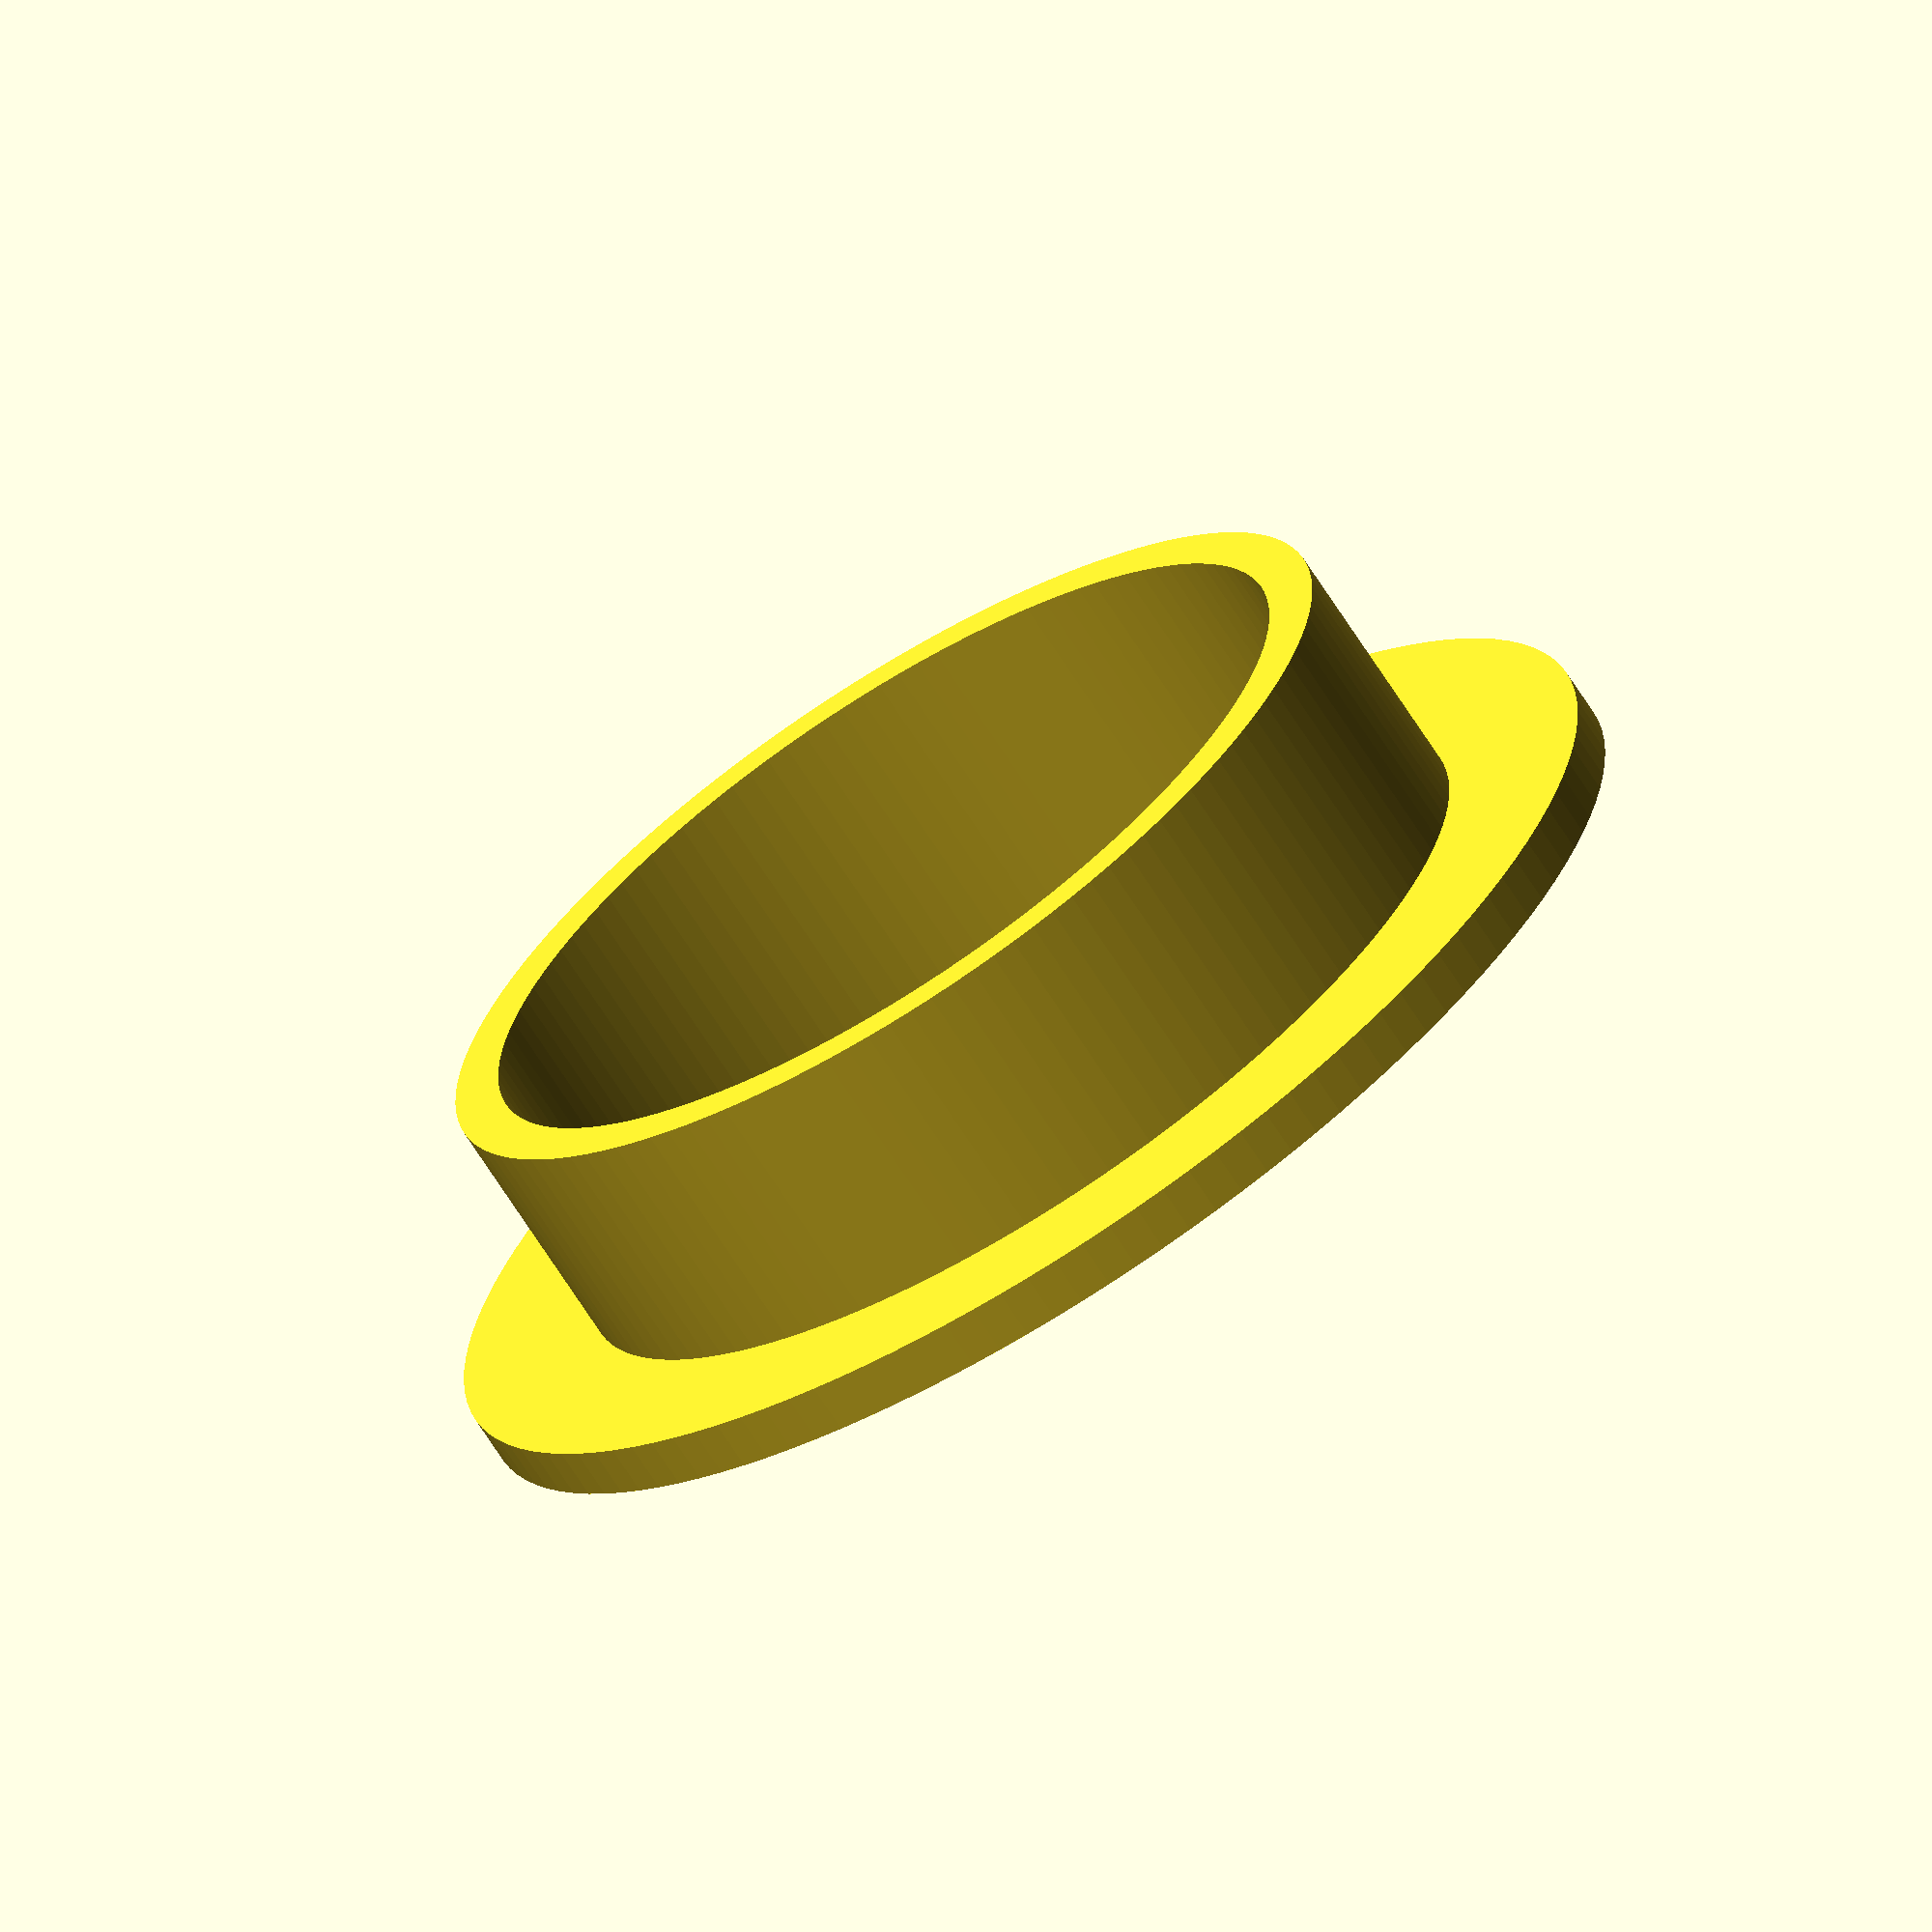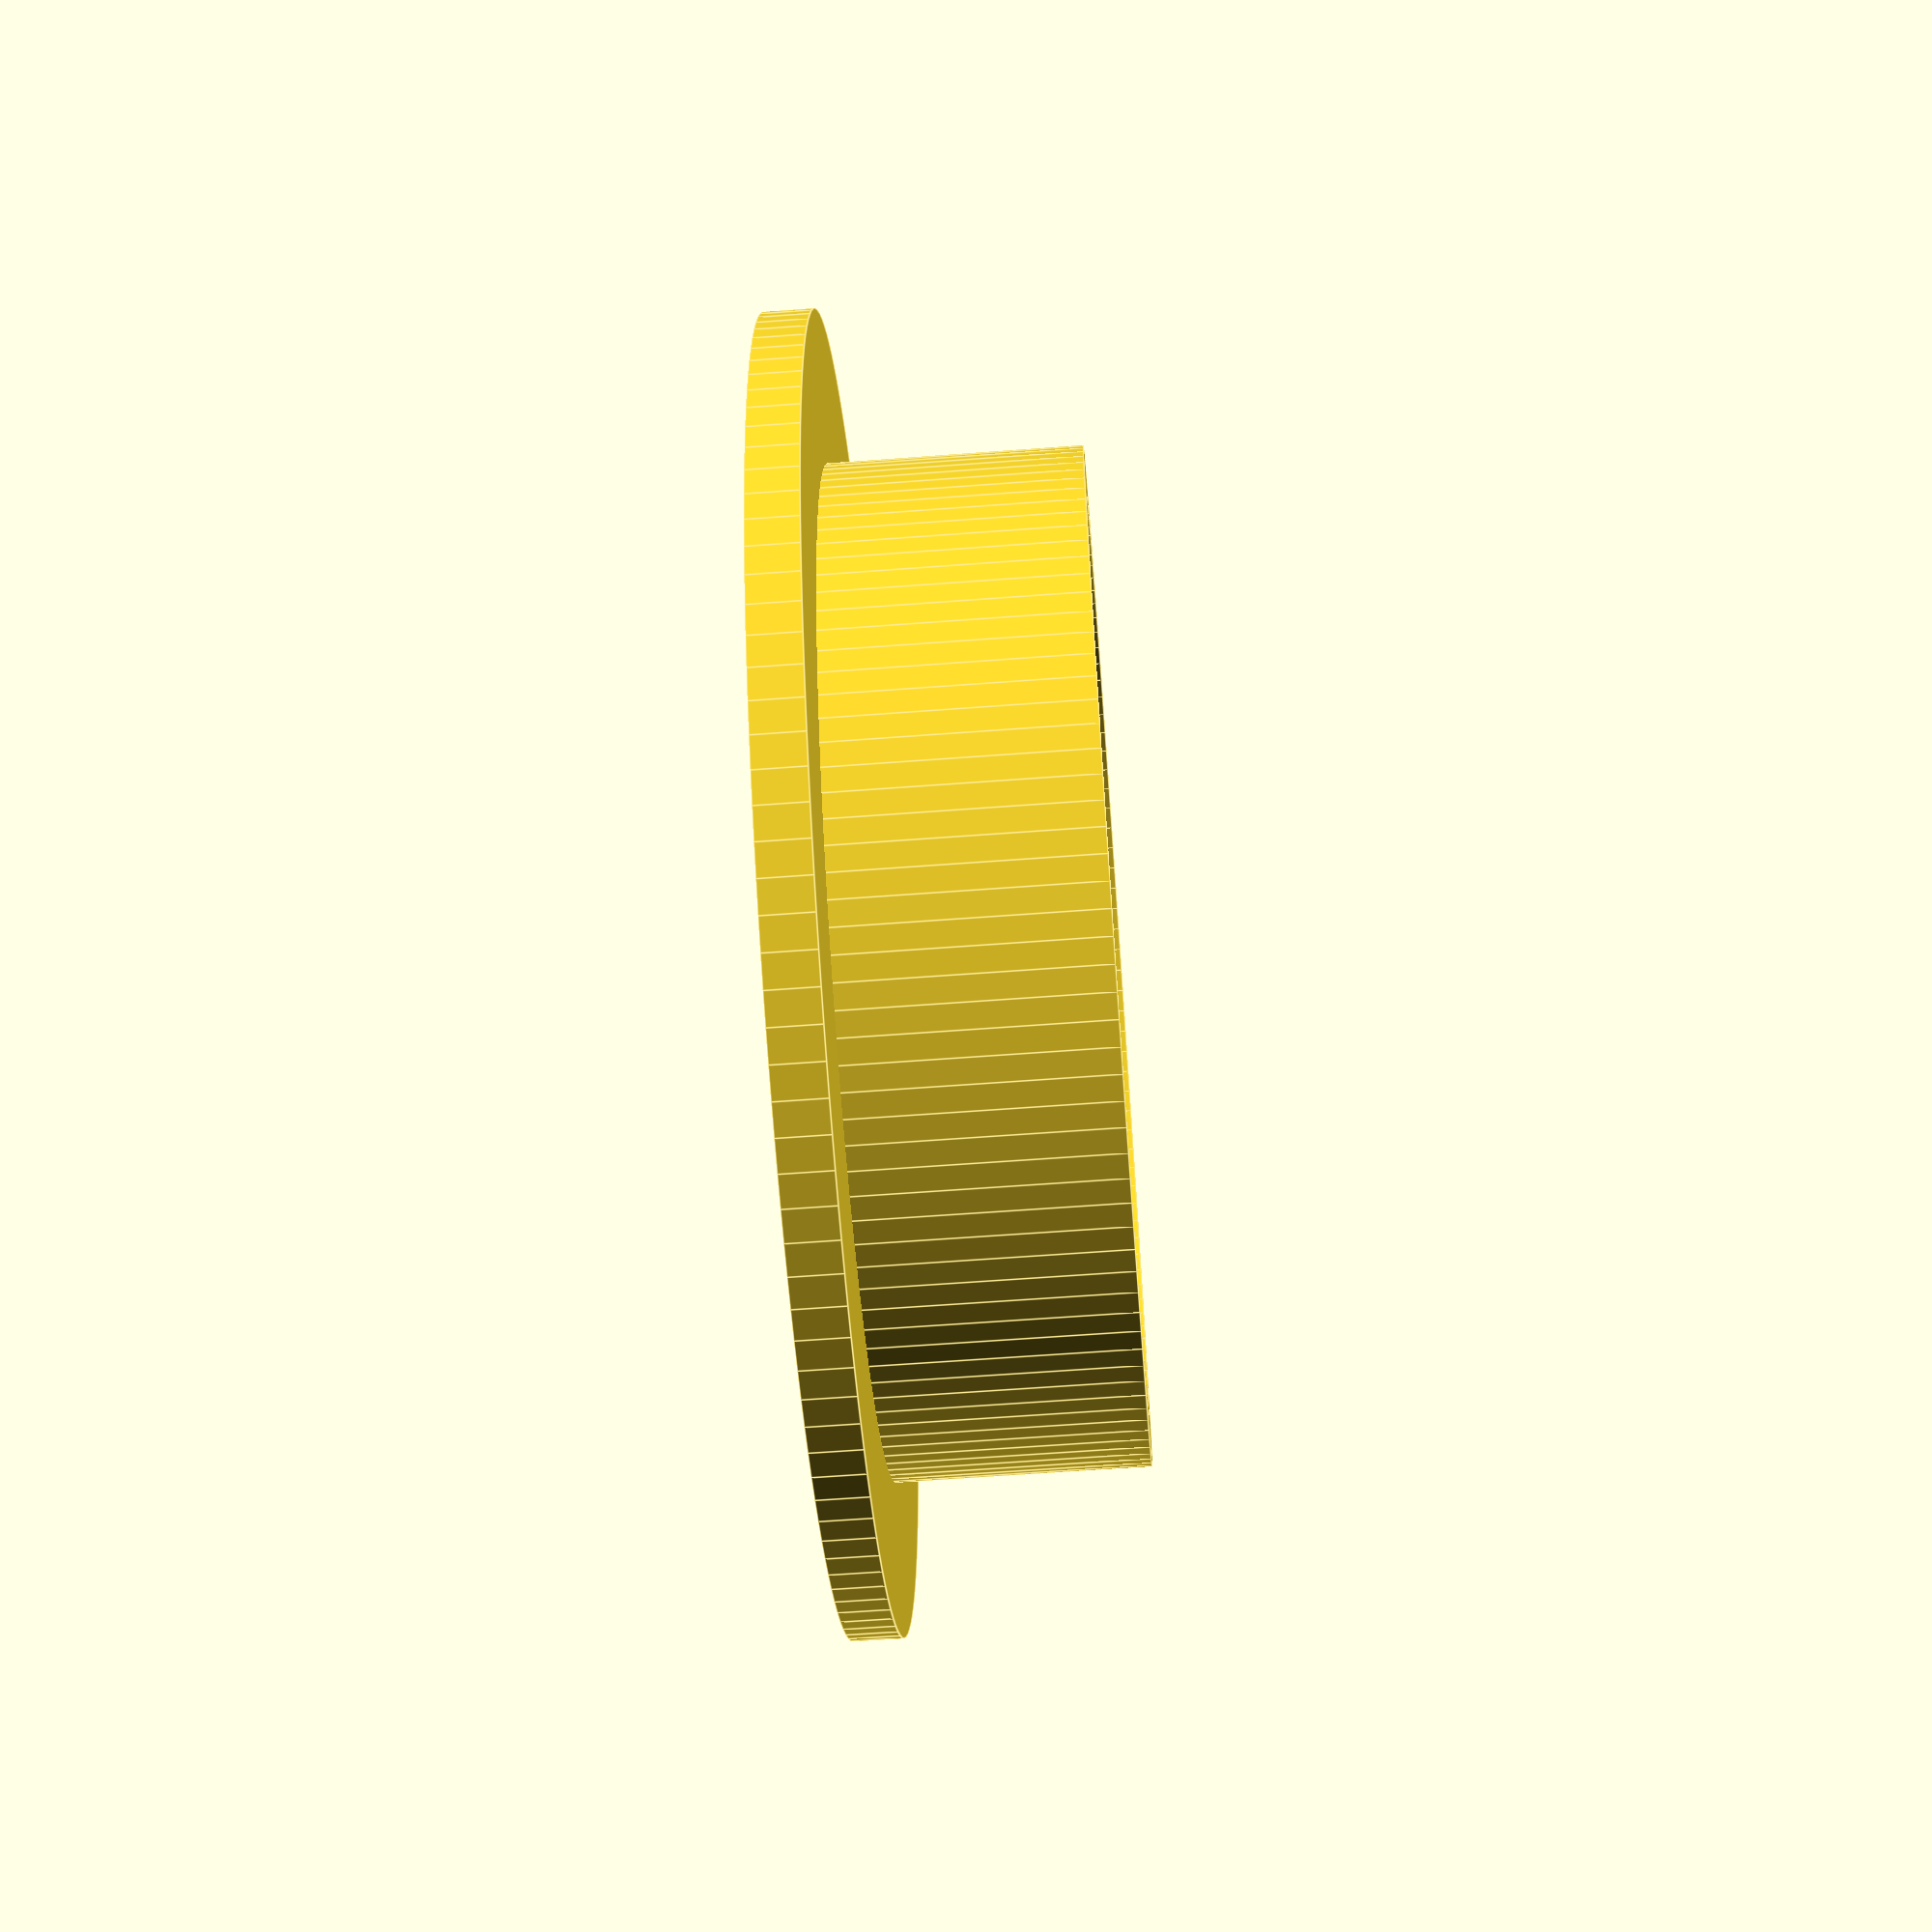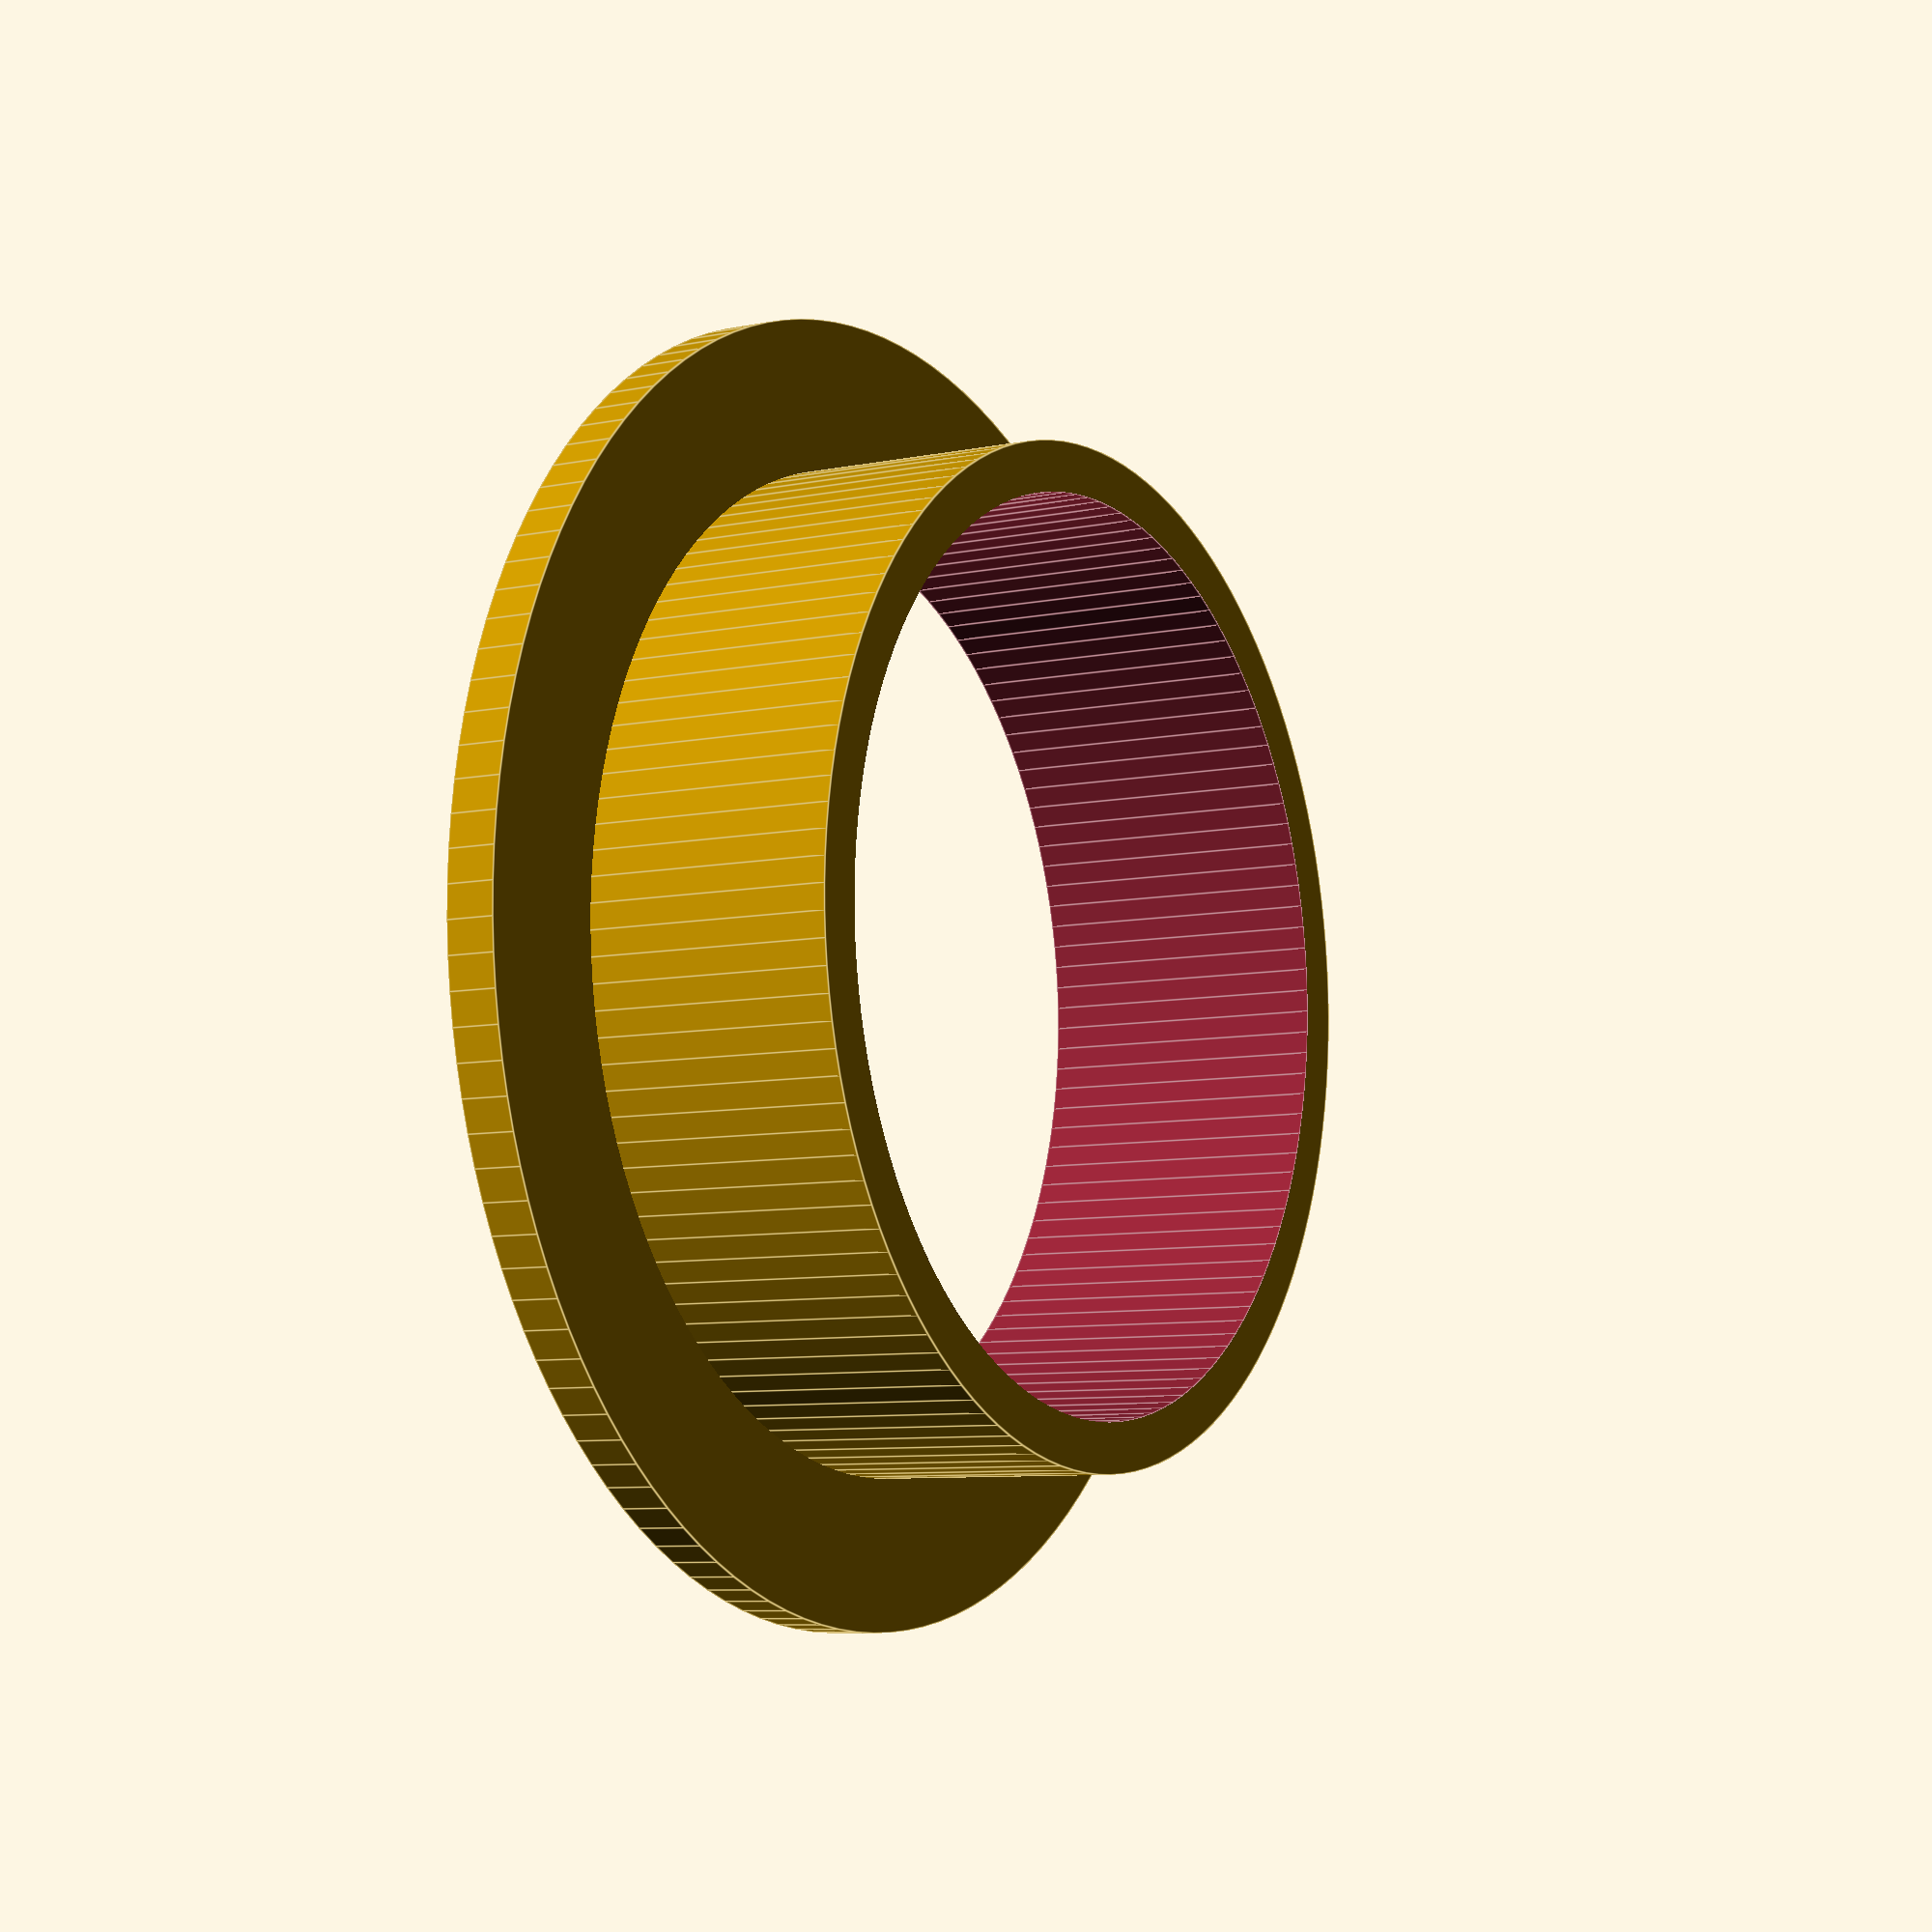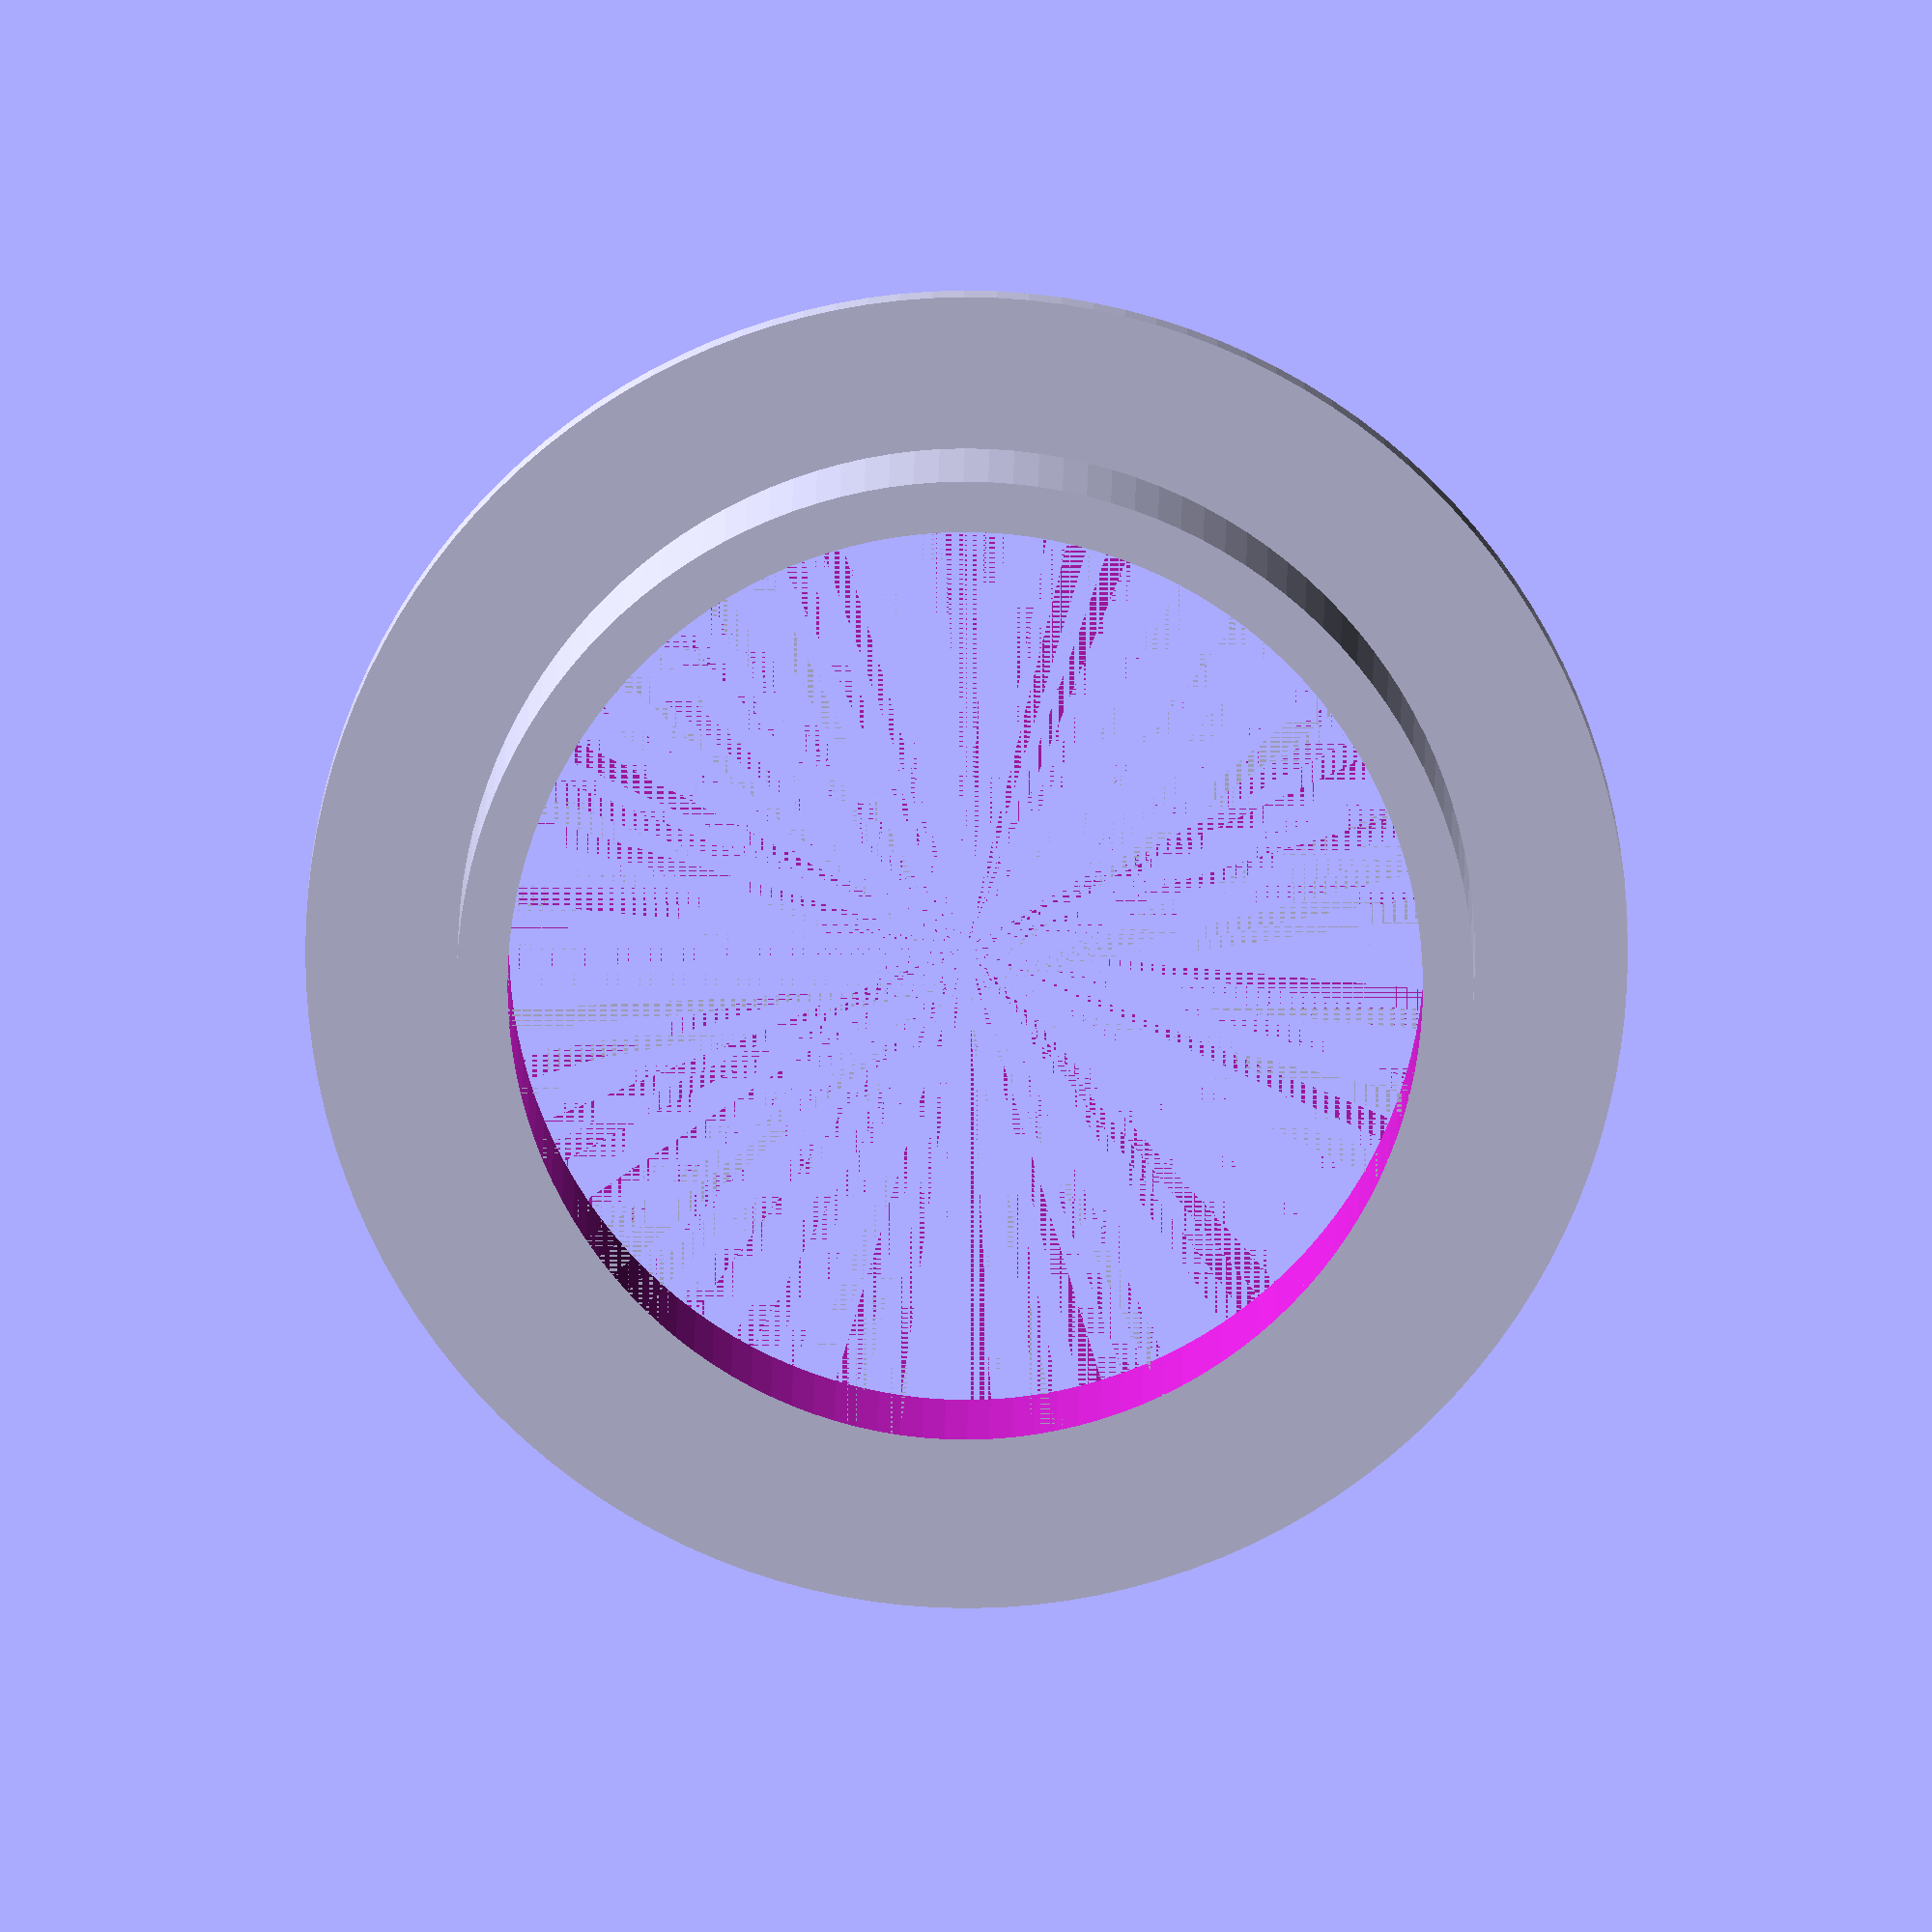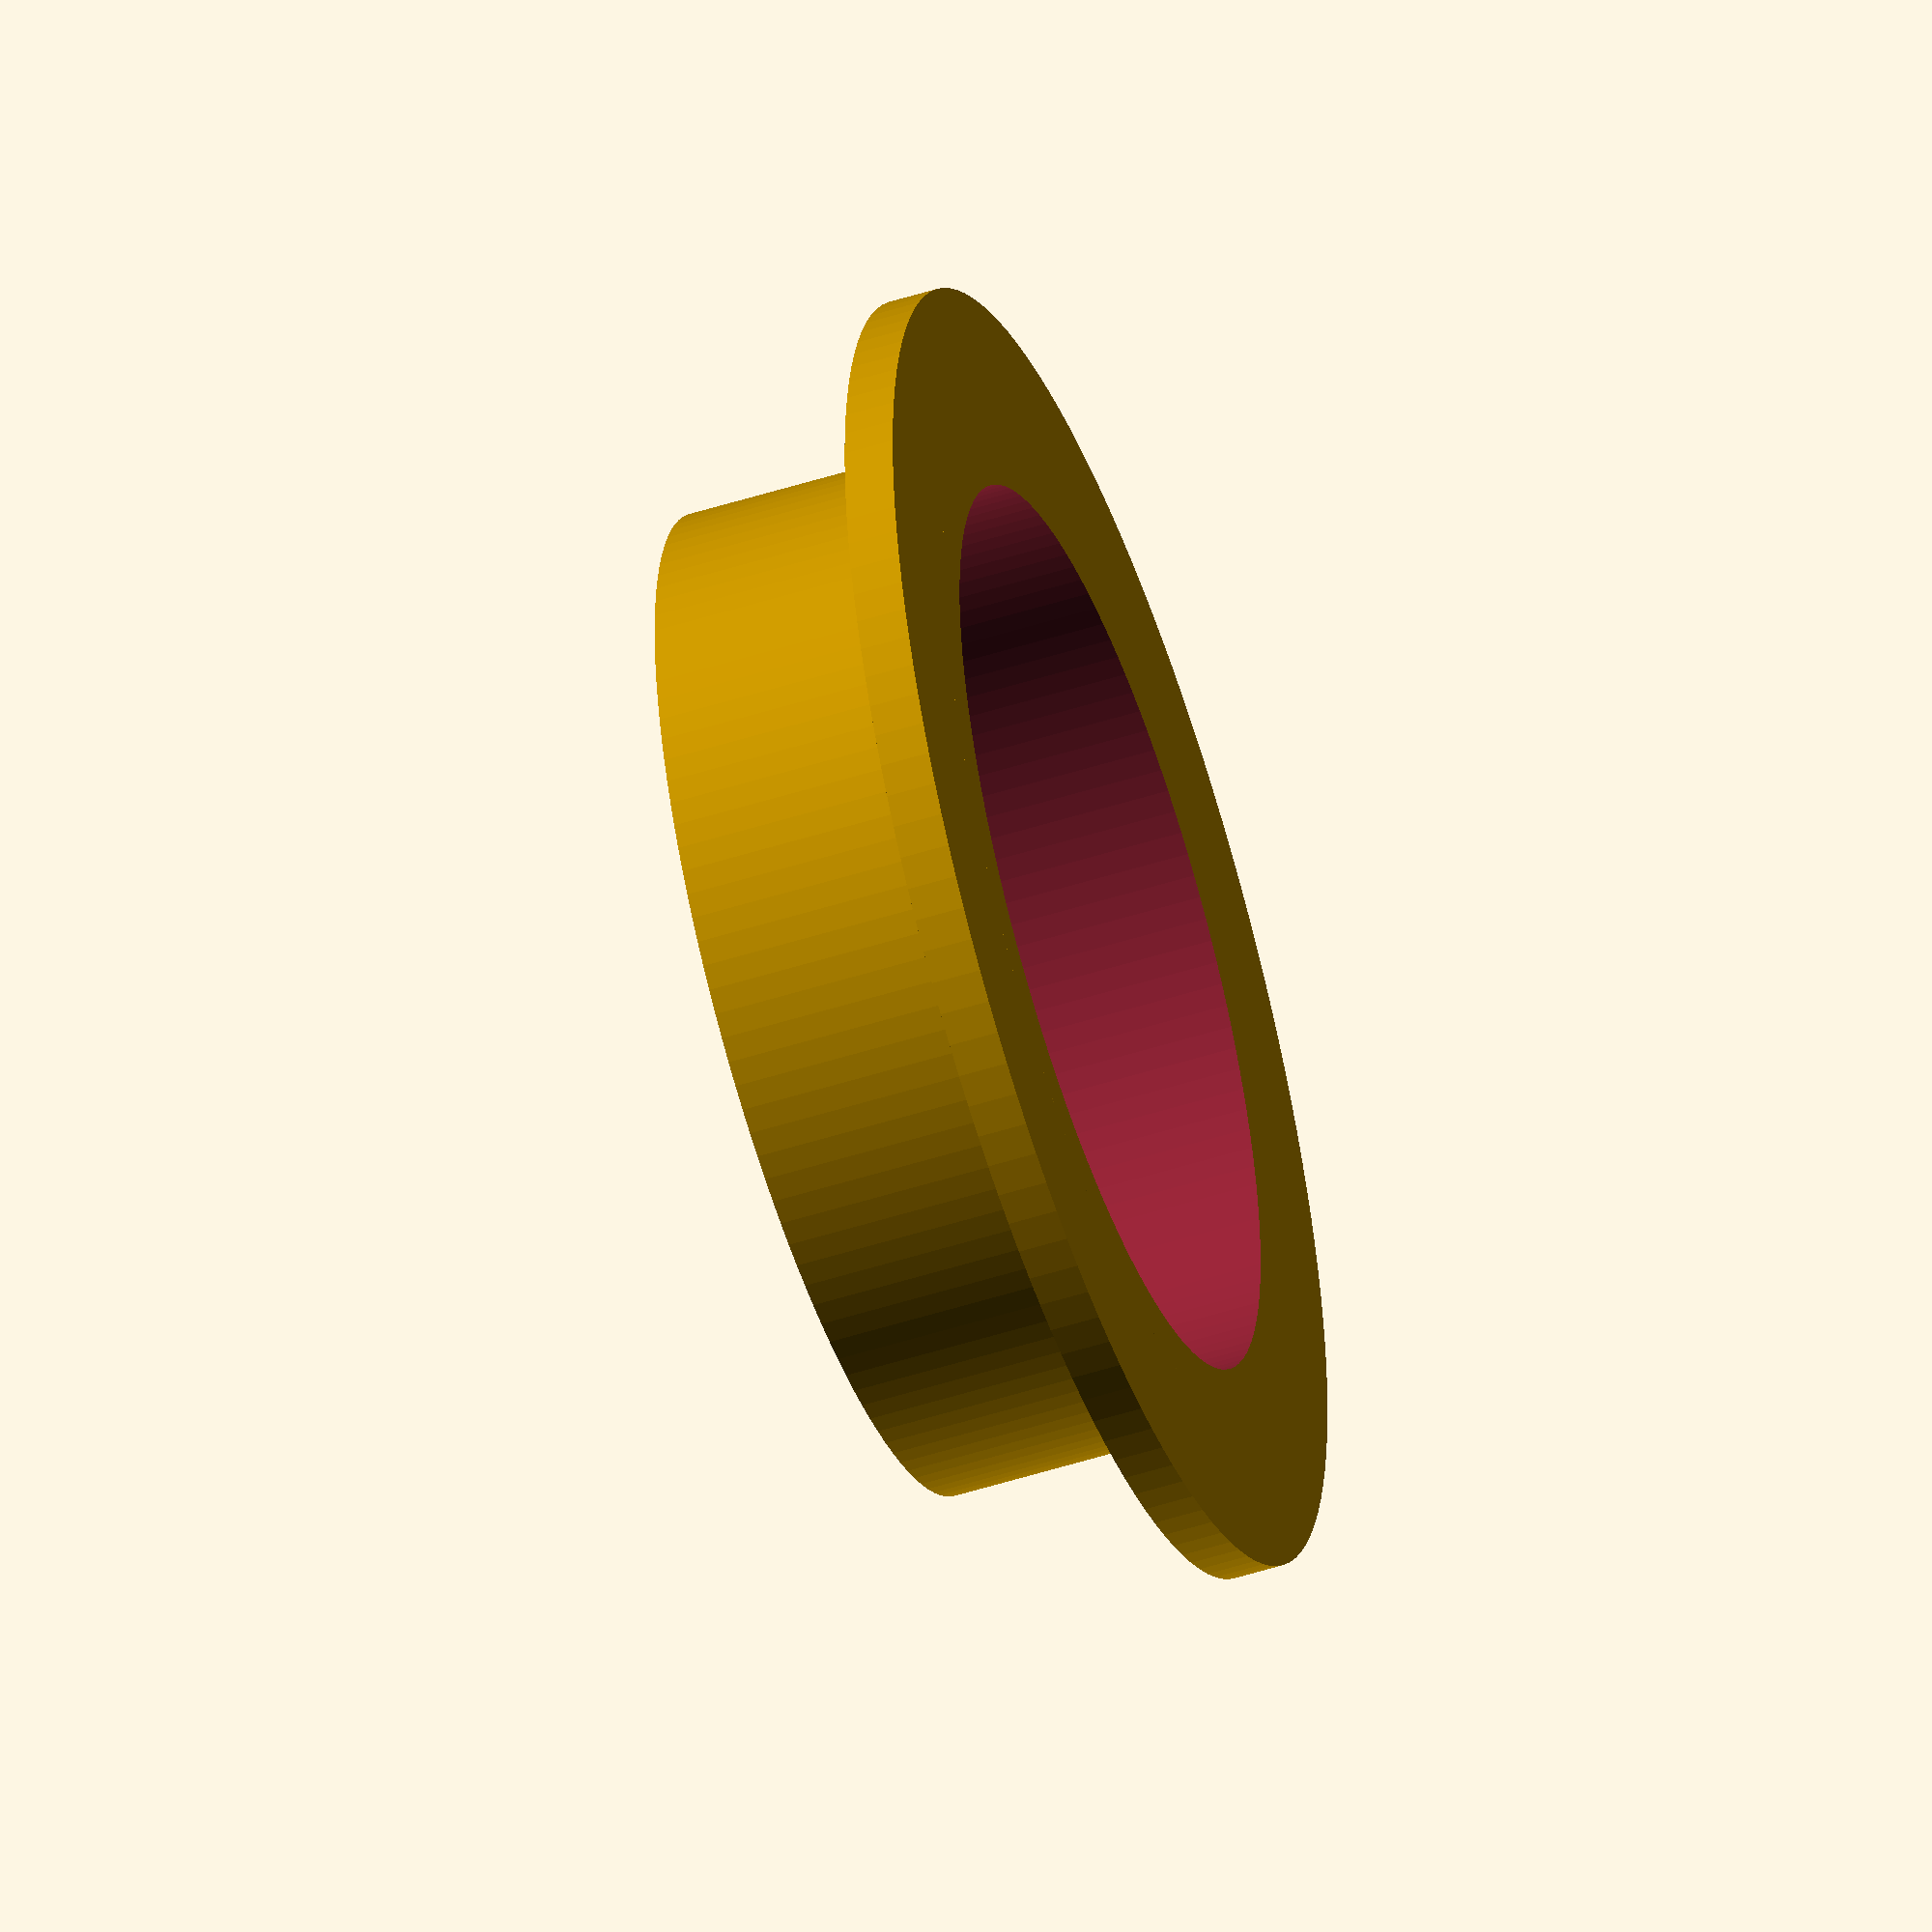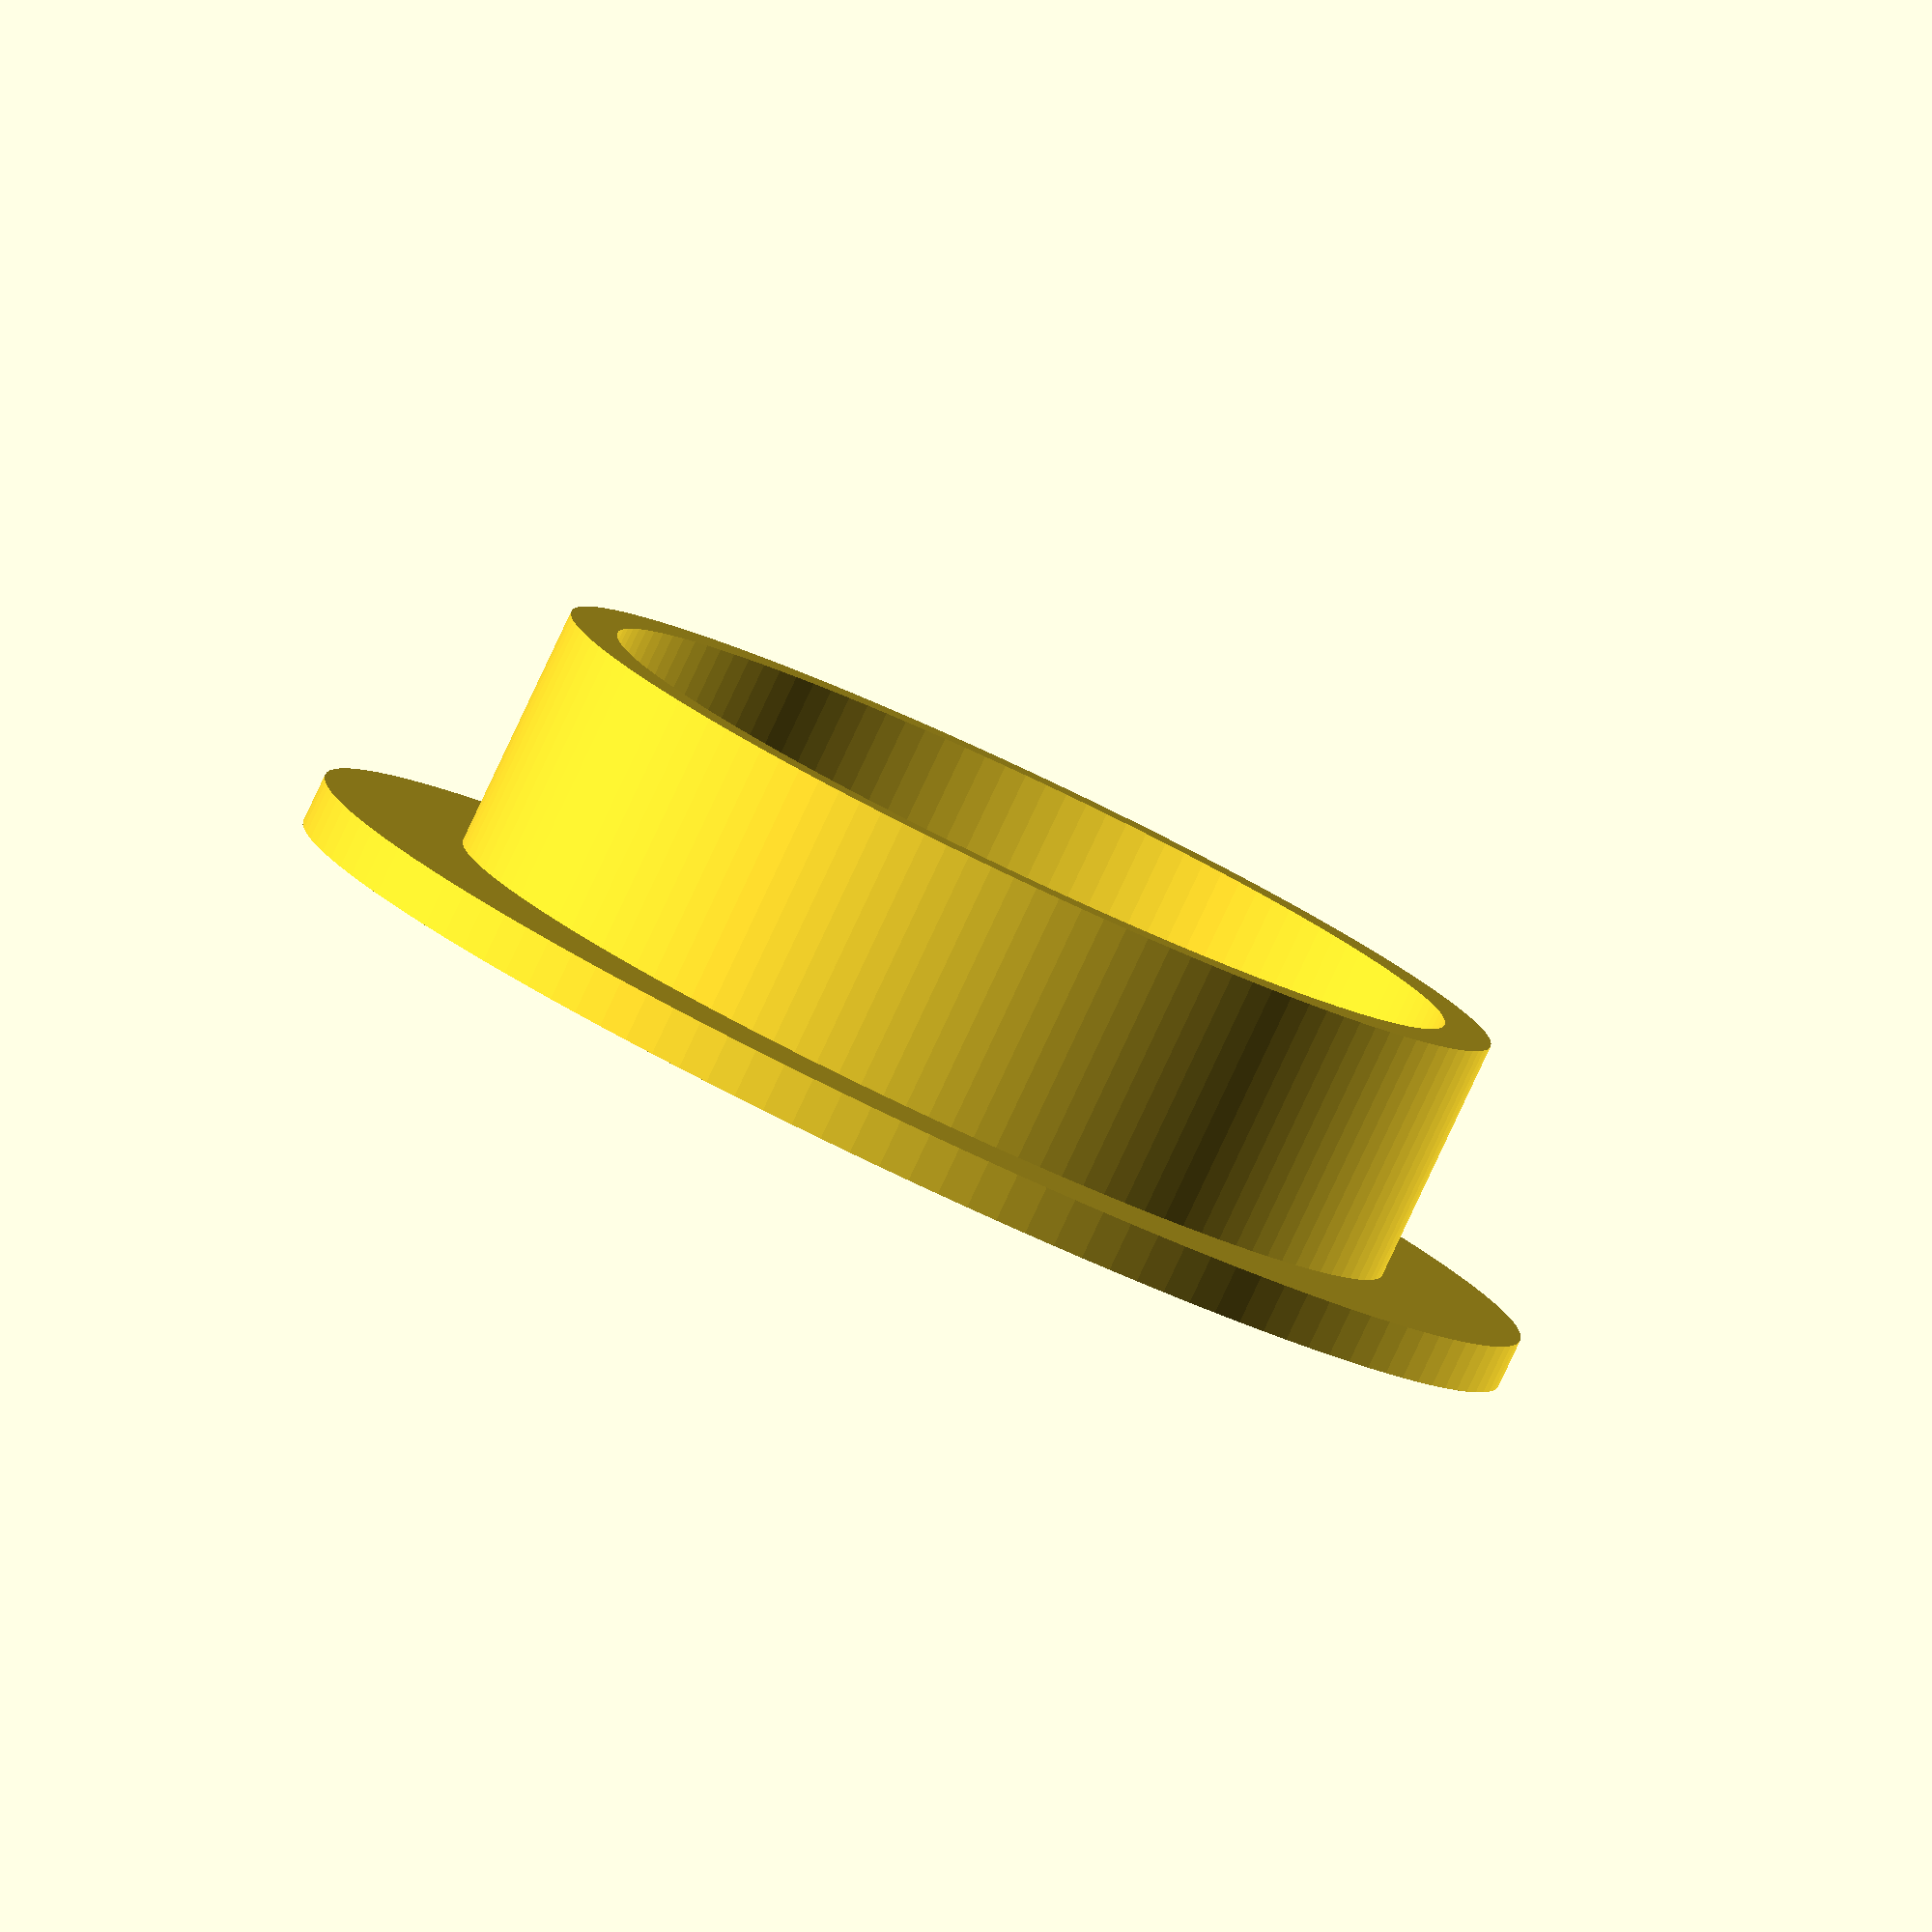
<openscad>
/**
 * Launch Platform for Toad90 Quads (and probably others)
 *
 * by Hendrik Busch, 2018 (https://github.com/hmbusch)
 *
 * A simple, not-angled launching platform to put the Toad90 
 * onto when starting. This provides an even base for the quad
 * when it has a battery mounted below.
 */
$fn = 128;

union() {
    difference() {
        union() {
            cylinder(d = 130, h = 5);
            cylinder(d = 100, h = 30);
        }
        translate([0, 0, -0.01]) cylinder(d = 90, h = 30.02);
    }
}


</openscad>
<views>
elev=249.1 azim=356.5 roll=147.4 proj=o view=wireframe
elev=61.2 azim=2.6 roll=274.4 proj=p view=edges
elev=187.7 azim=206.0 roll=239.5 proj=p view=edges
elev=172.5 azim=272.6 roll=179.7 proj=o view=wireframe
elev=51.0 azim=16.7 roll=109.2 proj=o view=wireframe
elev=263.6 azim=47.1 roll=205.2 proj=o view=wireframe
</views>
